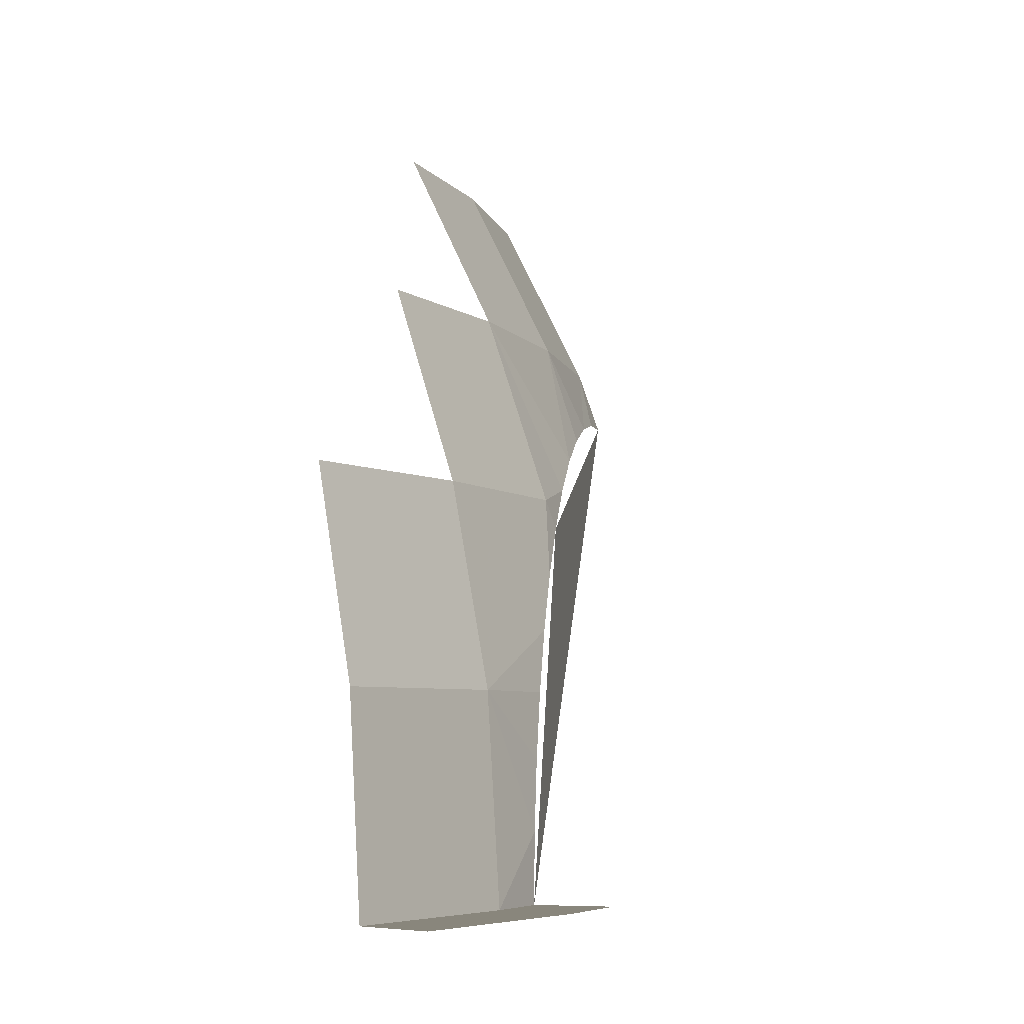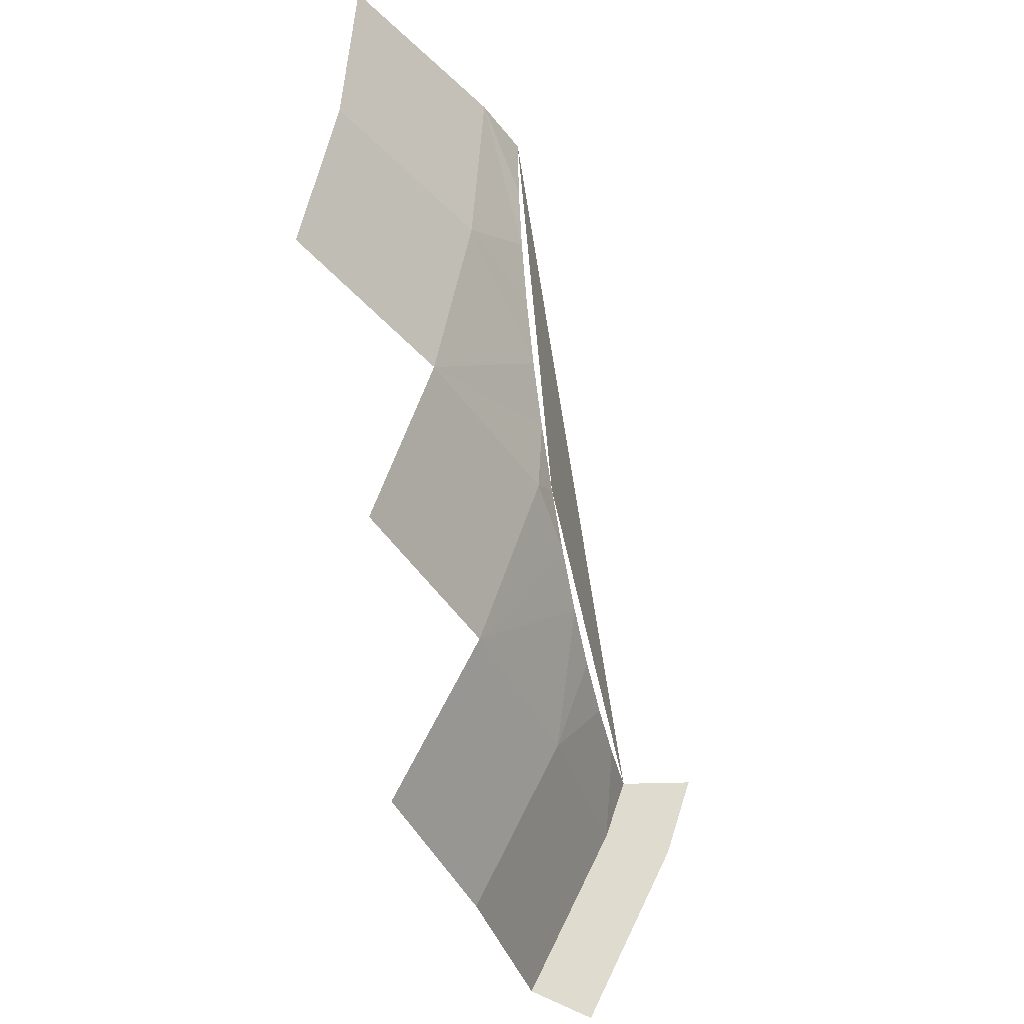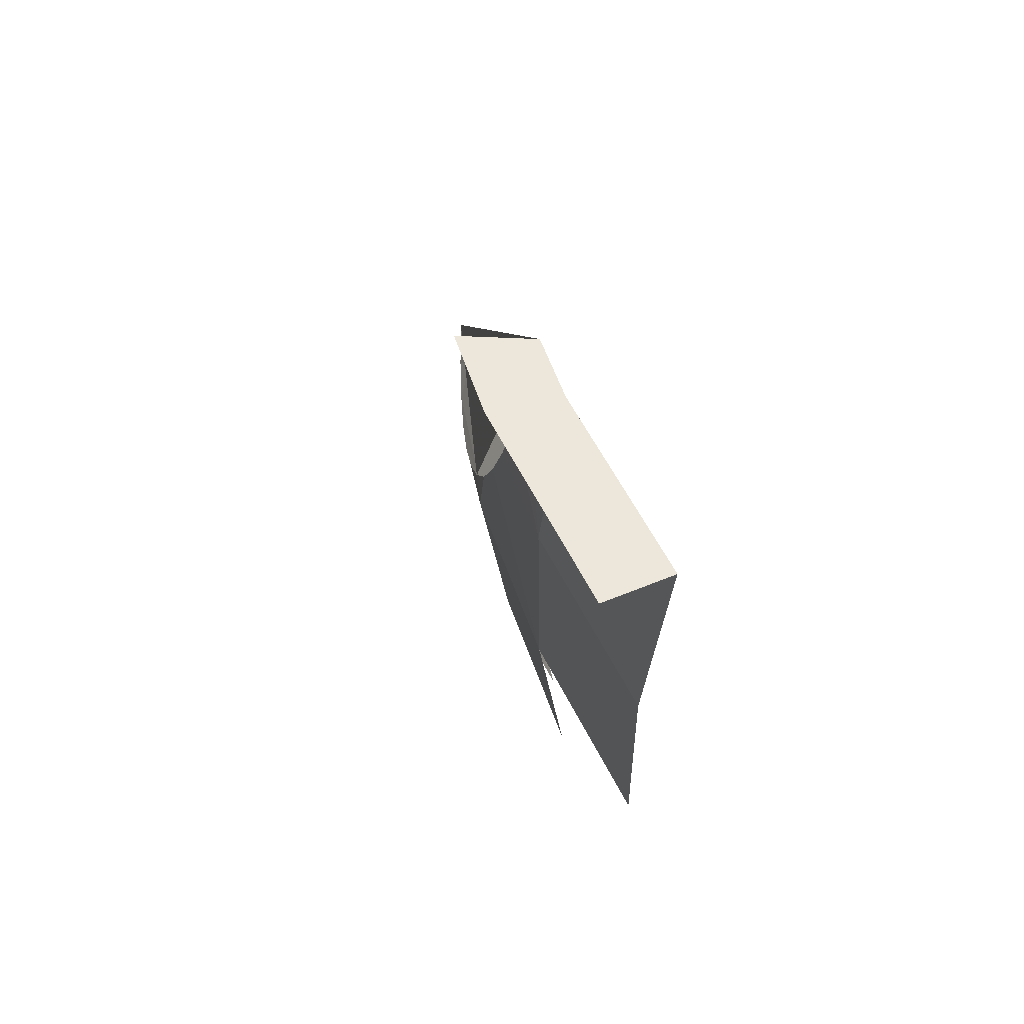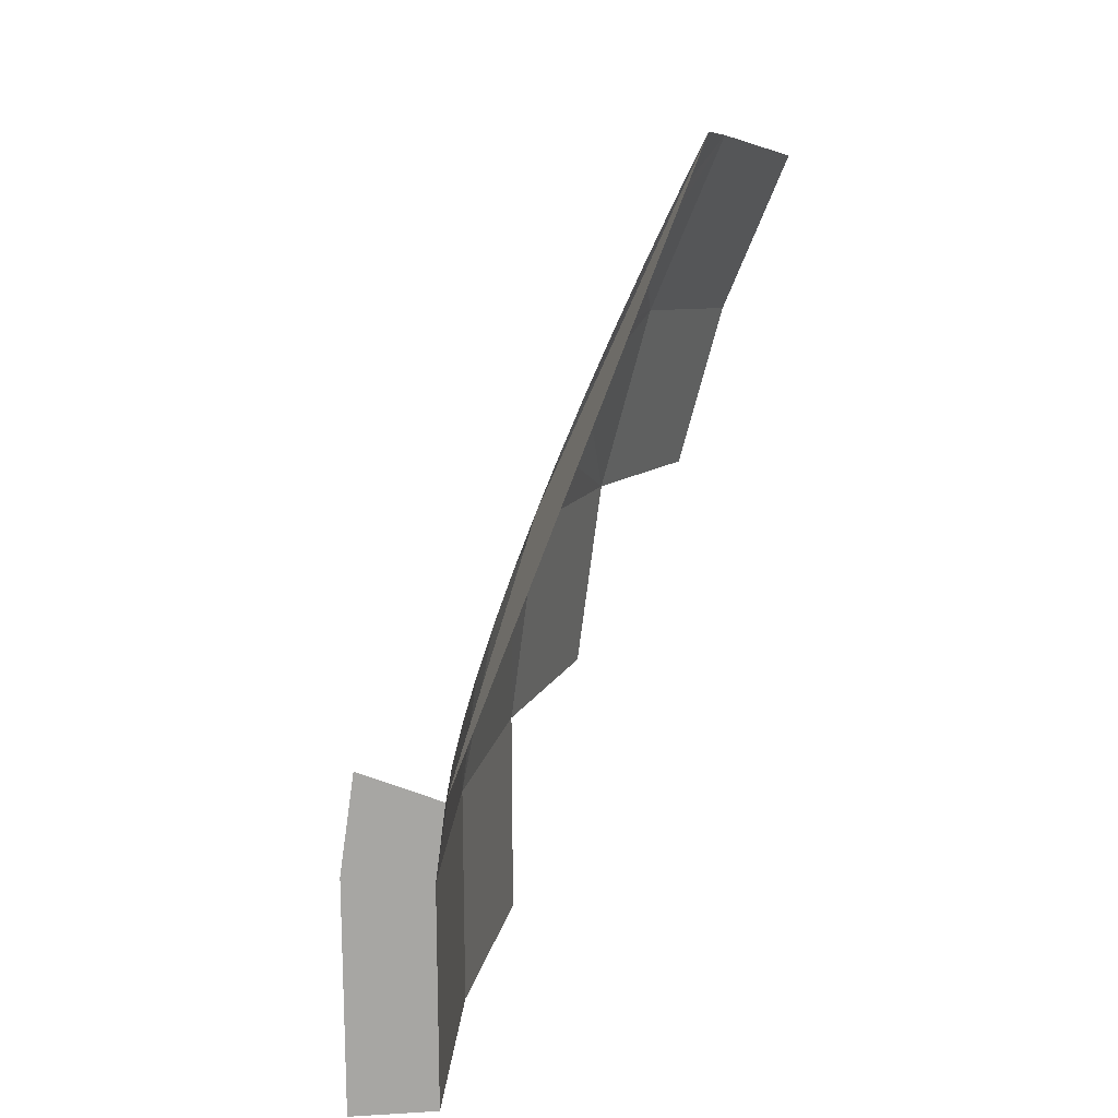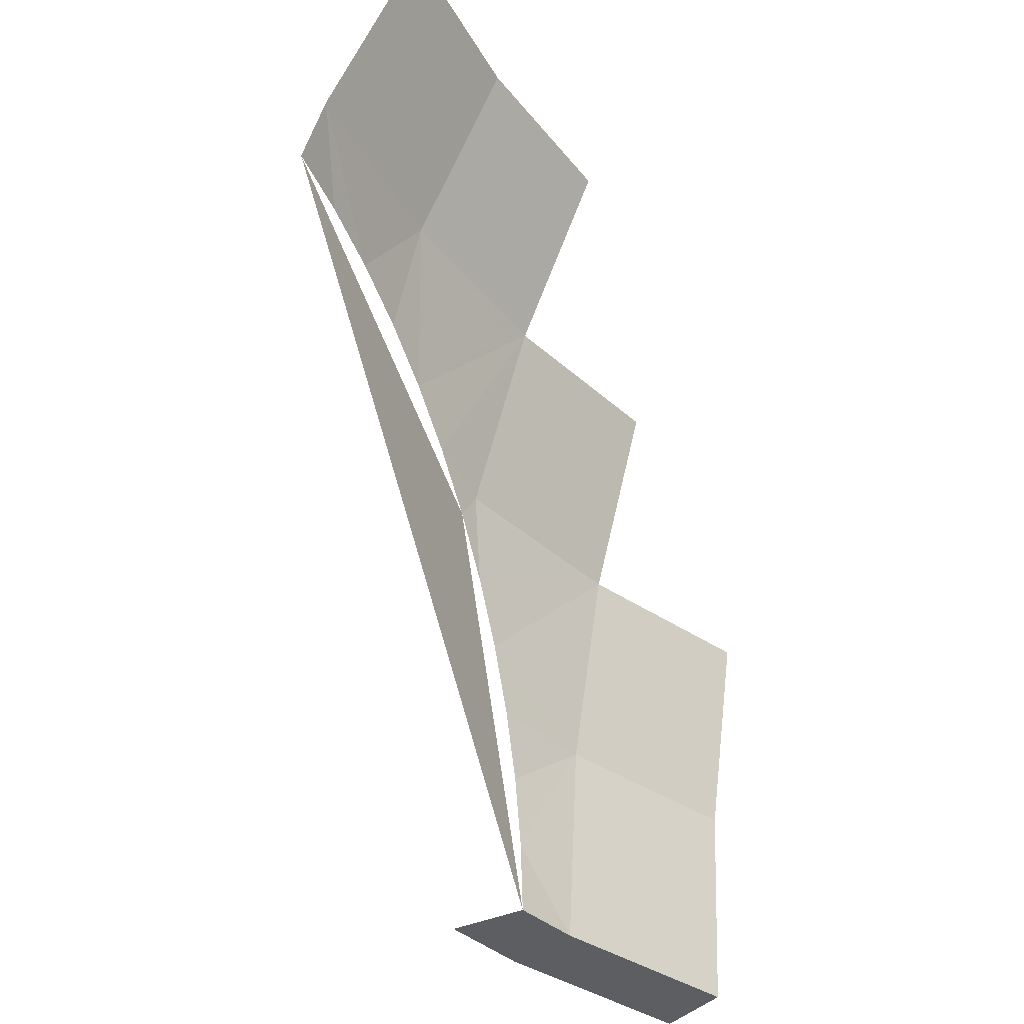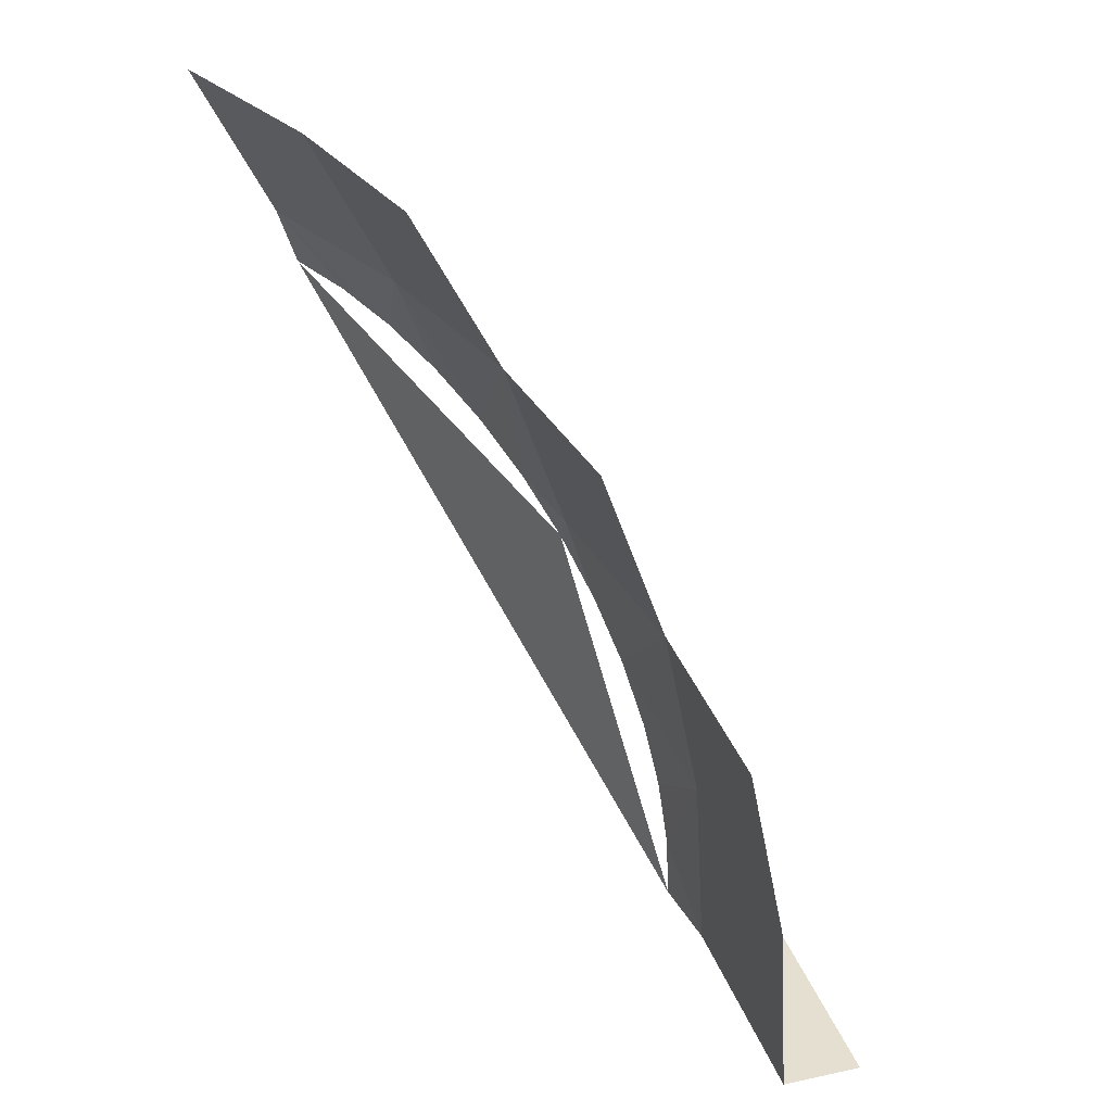
<metadata>
{"format":"obj","ext":"obj","renderer":"f3d","projection":"perspective","resolution":1024,"background":"white","views":[{"elev":-5.8,"azim":9.1,"up":"+Z"},{"elev":-37.2,"azim":13.6,"up":"+Y"},{"elev":-39.3,"azim":170.4,"up":"+Y"},{"elev":-74.2,"azim":153.9,"up":"+Z"},{"elev":-39.0,"azim":-156.8,"up":"+Z"},{"elev":36.7,"azim":-45.6,"up":"+Z"}]}
</metadata>
<code>
v 3.8 -1.378 0
v 3.8 -0.9745 0.9745
v 3.8 0 1.378
v 3.742 -1.55 0
v 3.926 -1.626 0
v 3.681 -2.125 0
v 3.507 -2.025 0
v 4 -1.4 0
v 3.926 -1.626 0
v 3.742 -1.55 0
v 3.8 -1.378 0
v 3.477 -2.008 0.5286
v 3.388 -1.956 1.048
v 3.614 -1.497 1.048
v 3.71 -1.537 0.5286
v 3.71 -1.537 0.5286
v 3.8 -1.273 0.5274
v 3.8 -1.331 0.3567
v 3.8 -1.366 0.1799
v 3.742 -1.55 0
v 3.71 -1.537 0.5286
v 3.8 -1.331 0.3567
v 3.8 -1.366 0.1799
v 3.8 -1.378 0
v 3.742 -1.55 0
v 3.8 -1.093 0.839
v 3.614 -1.497 1.048
v 3.779 -1.012 1.048
v 3.8 -1.193 0.6891
v 3.8 -1.273 0.5274
v 3.71 -1.537 0.5286
v 3.8 -1.093 0.839
v 3.8 -1.193 0.6891
v 3.614 -1.497 1.048
v 3.8 -0.9745 0.9745
v 3.8 -1.093 0.839
v 3.779 -1.012 1.048
v 3.71 -1.537 0.5286
v 3.614 -1.497 1.048
v 3.8 -1.193 0.6891
v 3.614 -1.497 1.048
v 3.457 -1.432 1.55
v 3.614 -0.9684 1.55
v 3.779 -1.012 1.048
v 3.71 -0.4884 1.55
v 3.8 -0.5274 1.273
v 3.8 -0.6891 1.193
v 3.614 -0.9684 1.55
v 3.8 -0.6891 1.193
v 3.8 -0.839 1.093
v 3.8 -0.839 1.093
v 3.8 -0.9745 0.9745
v 3.779 -1.012 1.048
v 3.8 -0.839 1.093
v 3.779 -1.012 1.048
v 3.614 -0.9684 1.55
v 3.8 -0.6891 1.193
v 3.614 -0.9684 1.55
v 3.71 -0.4884 1.55
v 3.614 -0.9684 1.55
v 3.388 -0.9078 2.025
v 3.477 -0.4578 2.025
v 3.71 -0.4884 1.55
v 3.8 -0.3567 1.331
v 3.8 -0.5274 1.273
v 3.71 -0.4884 1.55
v 3.8 -0.3567 1.331
v 3.71 -0.4884 1.55
v 3.742 0 1.55
v 3.742 0 1.55
v 3.8 -0.1799 1.366
v 3.8 -0.3567 1.331
v 3.742 0 1.55
v 3.8 0 1.378
v 3.8 -0.1799 1.366
v 3.71 -0.4884 1.55
v 3.477 -0.4578 2.025
v 3.507 0 2.025
v 3.742 0 1.55
v 3.477 -2.008 0.5286
v 3.71 -1.537 0.5286
v 3.742 -1.55 0
v 3.507 -2.025 0
g mesh6924364
f 1 2 3
g mesh6924367
f 4 5 6
f 6 7 4
f 8 9 10
f 10 11 8
g mesh6924368
f 12 13 14
f 14 15 12
f 16 17 18
f 19 20 21
f 21 22 19
f 23 24 25
f 26 27 28
f 29 30 31
f 32 33 34
f 35 36 37
f 38 39 40
f 41 42 43
f 43 44 41
f 45 46 47
f 48 49 50
f 51 52 53
f 54 55 56
f 57 58 59
f 60 61 62
f 62 63 60
f 64 65 66
f 67 68 69
f 70 71 72
f 73 74 75
f 76 77 78
f 78 79 76
f 80 81 82
f 82 83 80

</code>
